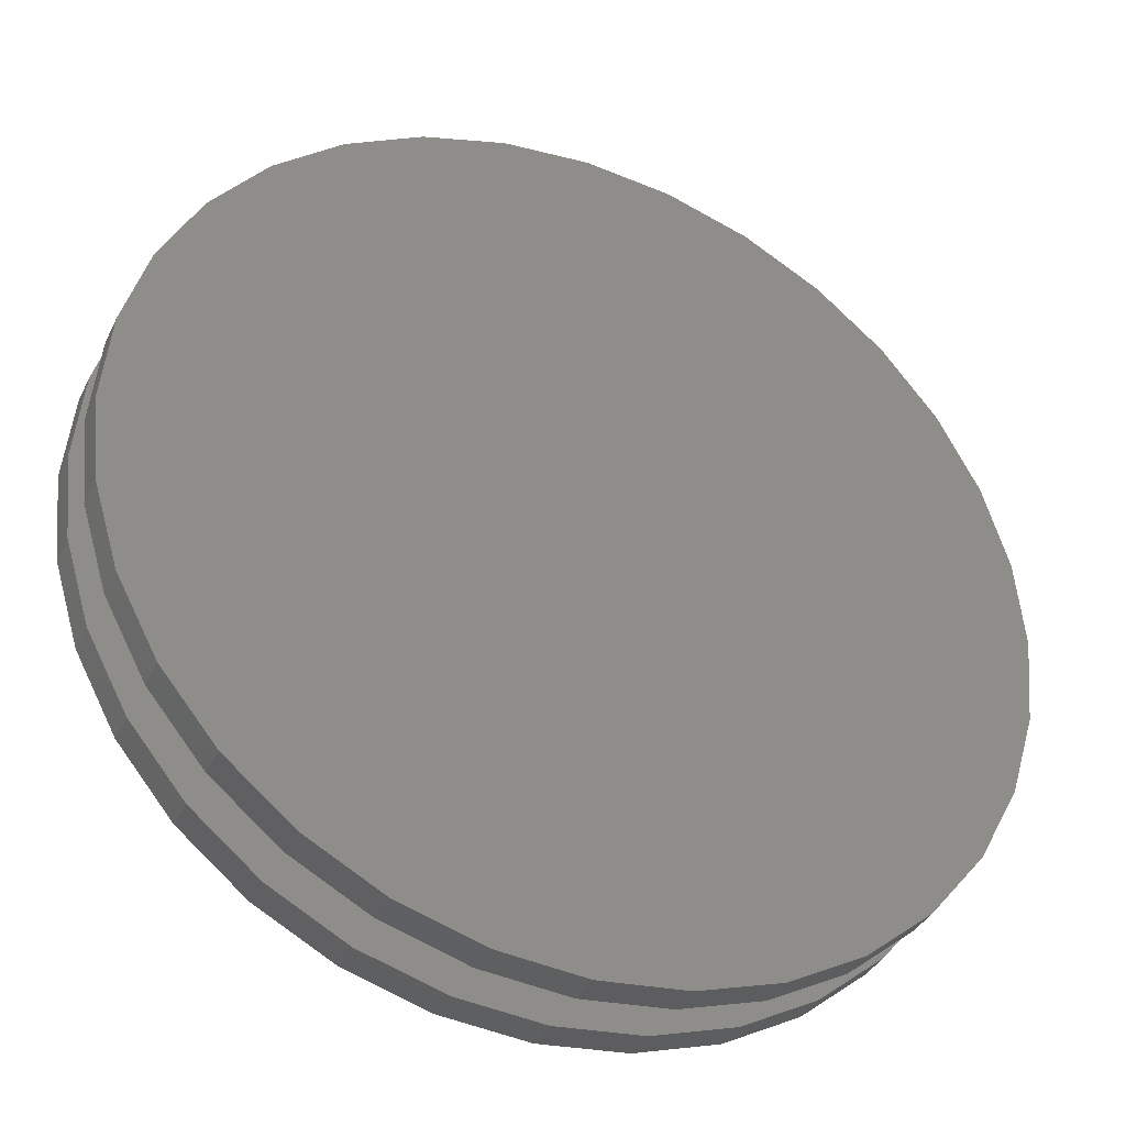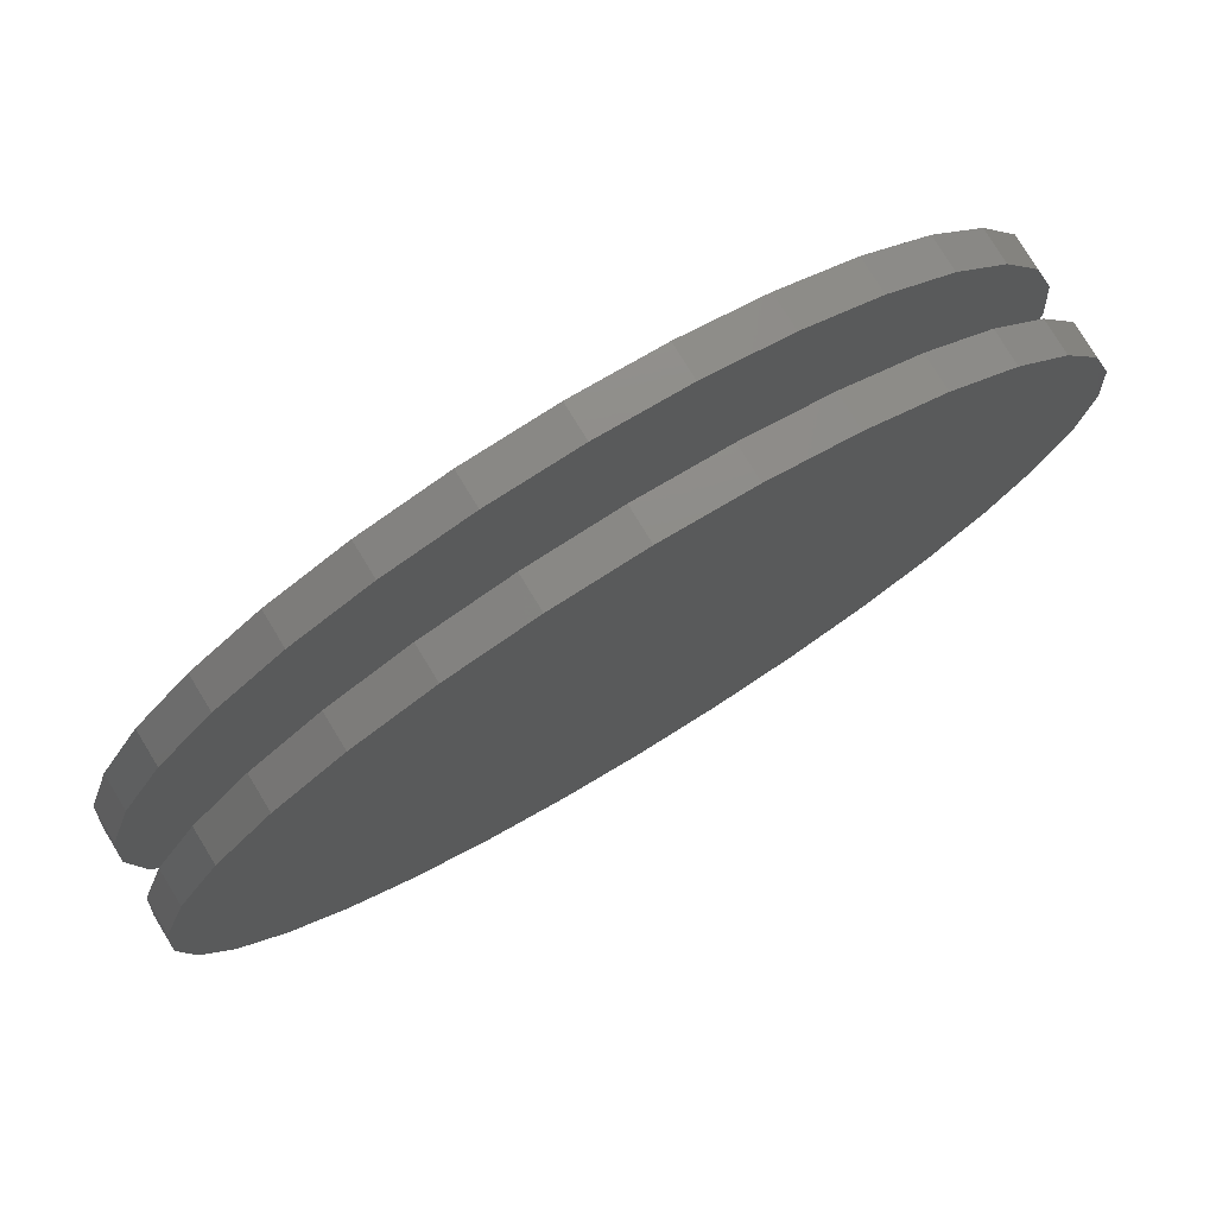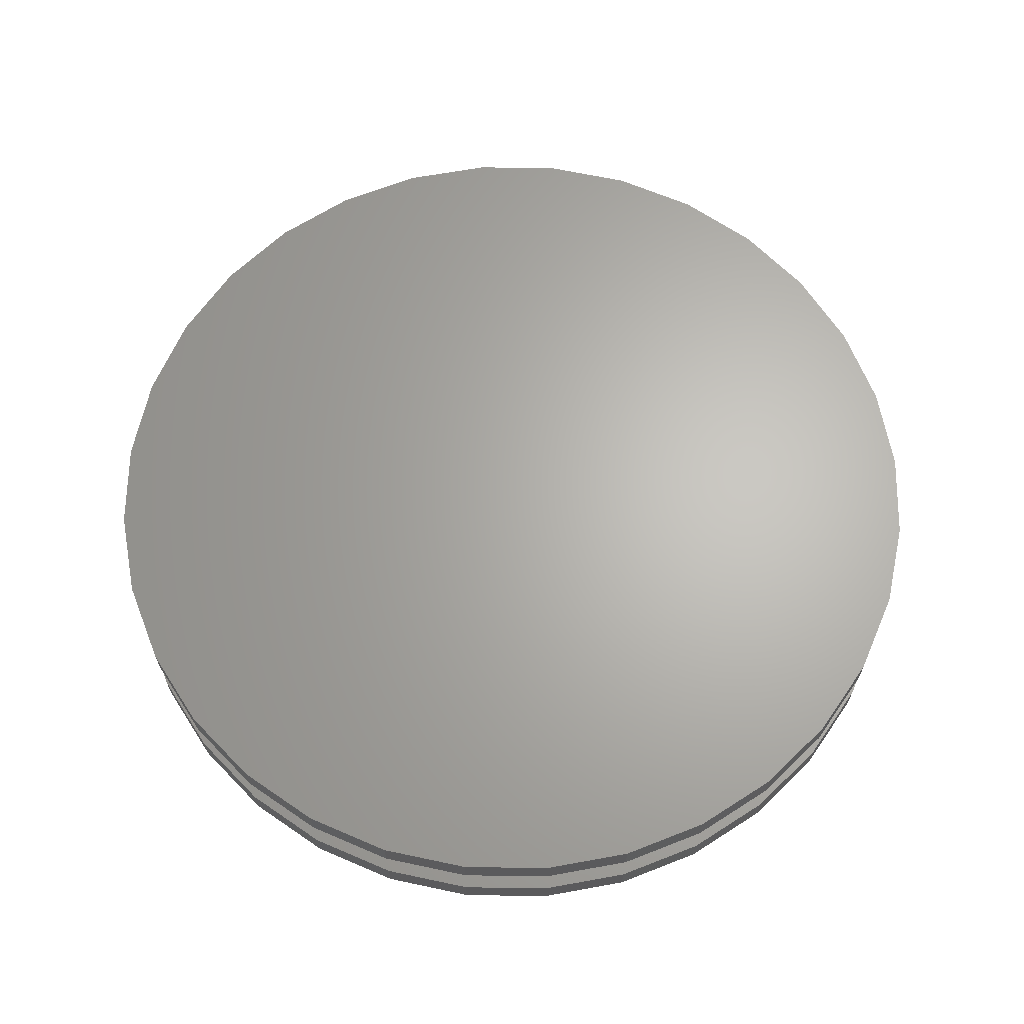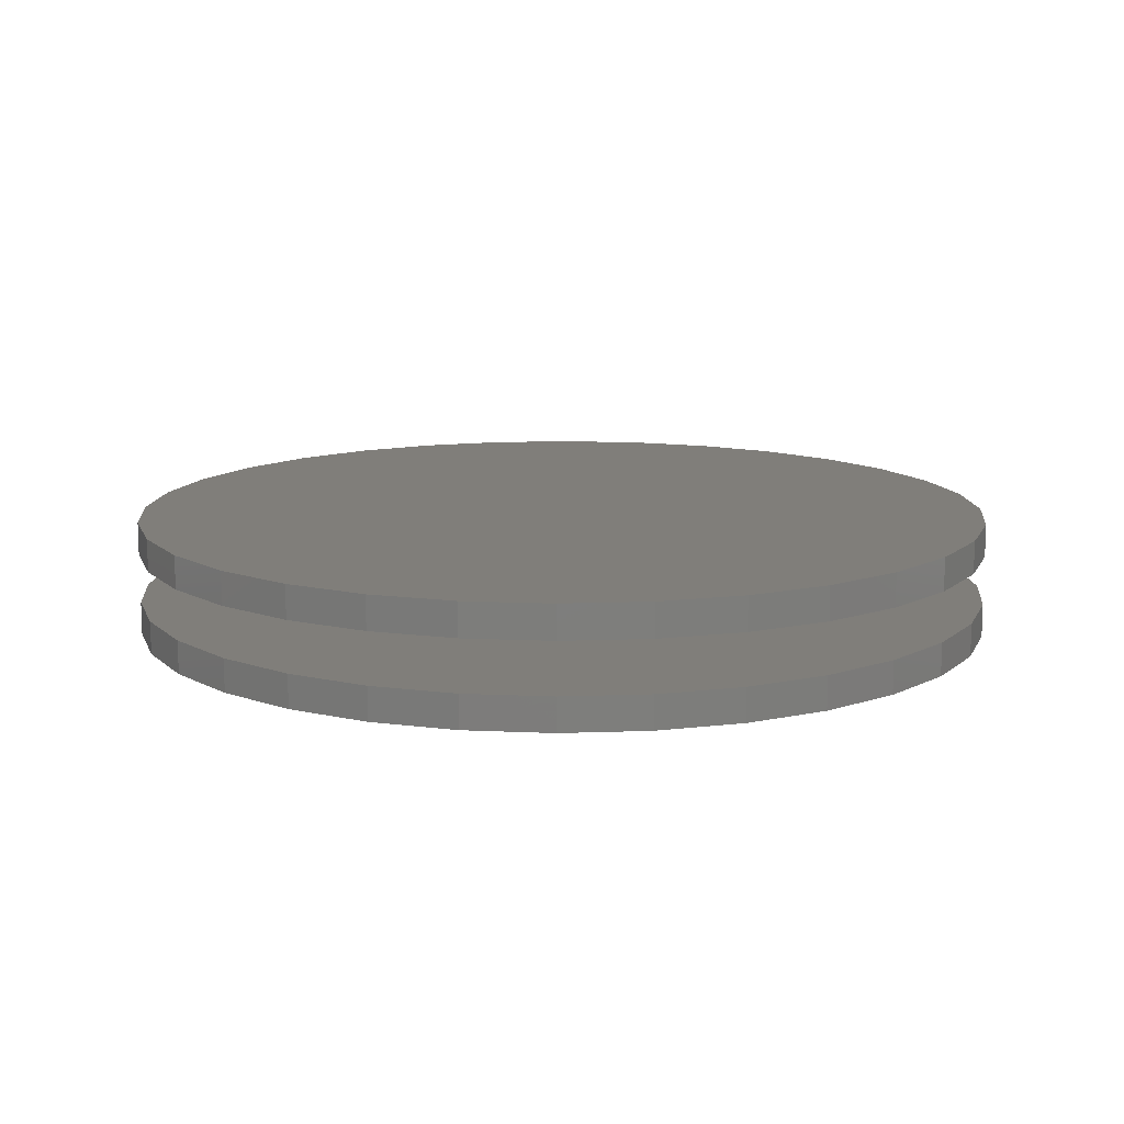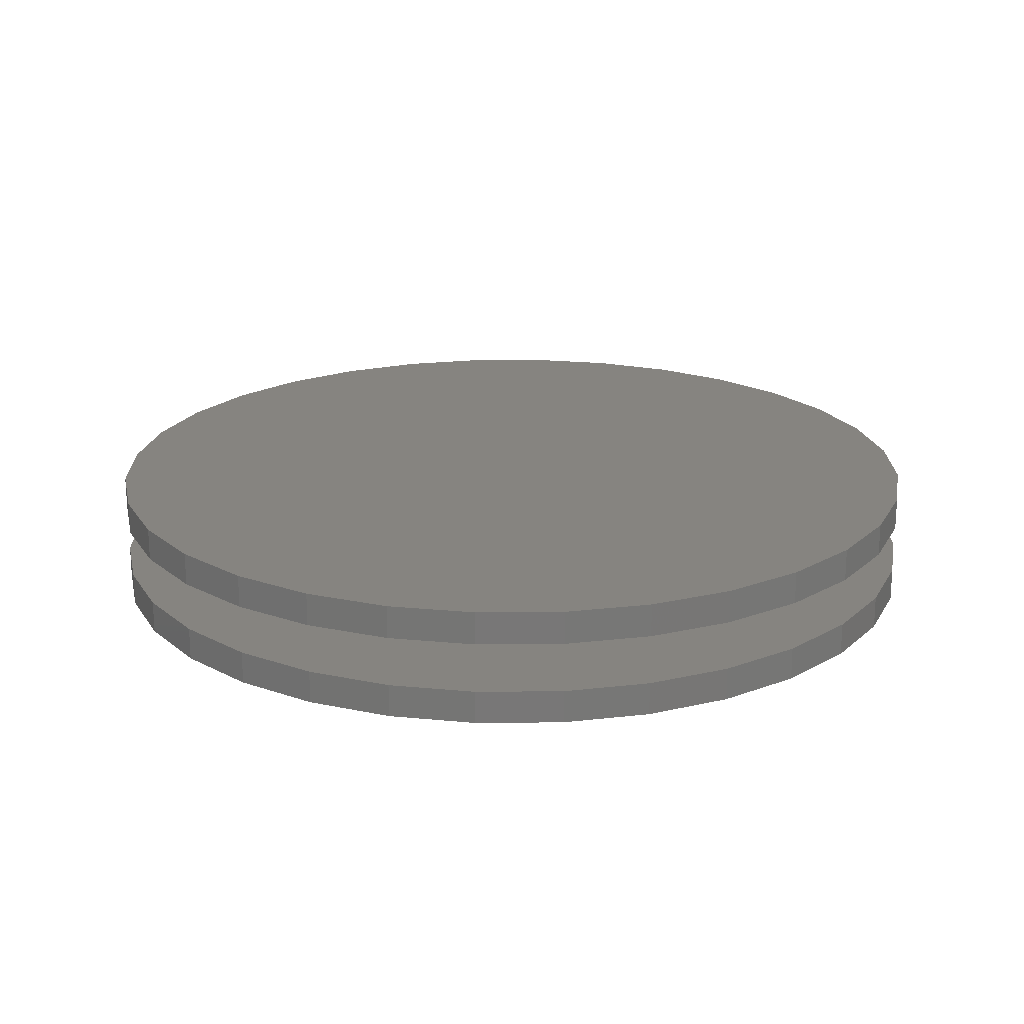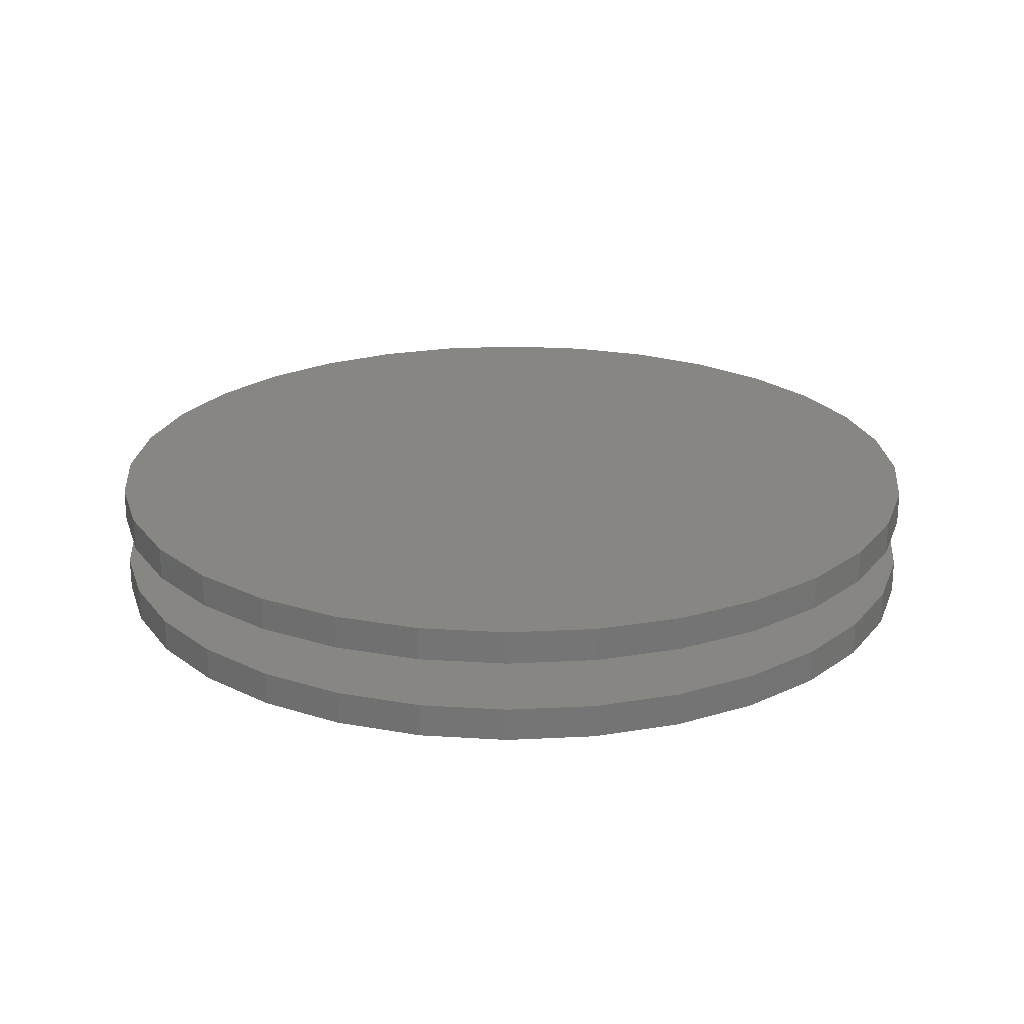
<metadata>
{"format":"stl","ext":"stl","renderer":"f3d","projection":"perspective","resolution":1024,"background":"white","views":[{"elev":-36.7,"azim":156.4,"up":"+Y"},{"elev":78.1,"azim":148.6,"up":"+Y"},{"elev":65.2,"azim":29.0,"up":"+Z"},{"elev":12.2,"azim":-33.1,"up":"+Z"},{"elev":20.1,"azim":173.4,"up":"+Z"},{"elev":22.6,"azim":-44.4,"up":"+Z"}]}
</metadata>
<code>
# stl→obj: 128 verts, 248 faces
v -0.2115 0.4409 0.03906
v -0.2115 0.4409 0.05469
v -0.2076 0.4811 0.03906
v -0.2076 0.4811 0.05469
v -0.1958 0.5197 0.03906
v -0.1958 0.5197 0.05469
v -0.1768 0.5554 0.03906
v -0.1768 0.5554 0.05469
v -0.1512 0.5866 0.03906
v -0.1512 0.5866 0.05469
v -0.1199 0.6122 0.03906
v -0.1199 0.6122 0.05469
v -0.08429 0.6313 0.03906
v -0.08429 0.6313 0.05469
v -0.04563 0.643 0.03906
v -0.04563 0.643 0.05469
v -0.005428 0.647 0.03906
v -0.005428 0.647 0.05469
v 0.03478 0.643 0.03906
v 0.03478 0.643 0.05469
v 0.07344 0.6313 0.03906
v 0.07344 0.6313 0.05469
v 0.1091 0.6122 0.03906
v 0.1091 0.6122 0.05469
v 0.1403 0.5866 0.03906
v 0.1403 0.5866 0.05469
v 0.1659 0.5554 0.03906
v 0.1659 0.5554 0.05469
v 0.185 0.5197 0.03906
v 0.185 0.5197 0.05469
v 0.1967 0.4811 0.03906
v 0.1967 0.4811 0.05469
v 0.2007 0.4409 0.03906
v 0.2007 0.4409 0.05469
v -0.2115 0.4409 0
v -0.2115 0.4409 0.01562
v -0.2076 0.4811 0
v -0.2076 0.4811 0.01562
v -0.1958 0.5197 0
v -0.1958 0.5197 0.01562
v -0.1768 0.5554 0
v -0.1768 0.5554 0.01562
v -0.1512 0.5866 0
v -0.1512 0.5866 0.01562
v -0.1199 0.6122 0
v -0.1199 0.6122 0.01562
v -0.08429 0.6313 0
v -0.08429 0.6313 0.01562
v -0.04563 0.643 0
v -0.04563 0.643 0.01562
v -0.005428 0.647 0
v -0.005428 0.647 0.01562
v 0.03478 0.643 0
v 0.03478 0.643 0.01562
v 0.07344 0.6313 0
v 0.07344 0.6313 0.01562
v 0.1091 0.6122 0
v 0.1091 0.6122 0.01562
v 0.1403 0.5866 0
v 0.1403 0.5866 0.01562
v 0.1659 0.5554 0
v 0.1659 0.5554 0.01562
v 0.185 0.5197 0
v 0.185 0.5197 0.01562
v 0.1967 0.4811 0
v 0.1967 0.4811 0.01562
v 0.2007 0.4409 0
v 0.2007 0.4409 0.01562
v 0.1967 0.4007 0.03906
v 0.1967 0.4007 0.05469
v 0.185 0.362 0.03906
v 0.185 0.362 0.05469
v 0.1659 0.3264 0.03906
v 0.1659 0.3264 0.05469
v 0.1403 0.2951 0.03906
v 0.1403 0.2951 0.05469
v 0.1091 0.2695 0.03906
v 0.1091 0.2695 0.05469
v 0.07344 0.2505 0.03906
v 0.07344 0.2505 0.05469
v 0.03478 0.2387 0.03906
v 0.03478 0.2387 0.05469
v -0.005428 0.2348 0.03906
v -0.005428 0.2348 0.05469
v -0.04563 0.2387 0.03906
v -0.04563 0.2387 0.05469
v -0.08429 0.2505 0.03906
v -0.08429 0.2505 0.05469
v -0.1199 0.2695 0.03906
v -0.1199 0.2695 0.05469
v -0.1512 0.2951 0.03906
v -0.1512 0.2951 0.05469
v -0.1768 0.3264 0.03906
v -0.1768 0.3264 0.05469
v -0.1958 0.362 0.03906
v -0.1958 0.362 0.05469
v -0.2076 0.4007 0.03906
v -0.2076 0.4007 0.05469
v 0.1967 0.4007 0
v 0.1967 0.4007 0.01562
v 0.185 0.362 0
v 0.185 0.362 0.01562
v 0.1659 0.3264 0
v 0.1659 0.3264 0.01562
v 0.1403 0.2951 0
v 0.1403 0.2951 0.01562
v 0.1091 0.2695 0
v 0.1091 0.2695 0.01562
v 0.07344 0.2505 0
v 0.07344 0.2505 0.01562
v 0.03478 0.2387 0
v 0.03478 0.2387 0.01562
v -0.005428 0.2348 0
v -0.005428 0.2348 0.01562
v -0.04563 0.2387 0
v -0.04563 0.2387 0.01562
v -0.08429 0.2505 0
v -0.08429 0.2505 0.01562
v -0.1199 0.2695 0
v -0.1199 0.2695 0.01562
v -0.1512 0.2951 0
v -0.1512 0.2951 0.01562
v -0.1768 0.3264 0
v -0.1768 0.3264 0.01562
v -0.1958 0.362 0
v -0.1958 0.362 0.01562
v -0.2076 0.4007 0
v -0.2076 0.4007 0.01562
f 1 2 3
f 3 2 4
f 3 4 5
f 5 4 6
f 5 6 7
f 7 6 8
f 7 8 9
f 9 8 10
f 9 10 11
f 11 10 12
f 11 12 13
f 13 12 14
f 13 14 15
f 15 14 16
f 15 16 17
f 17 16 18
f 17 18 19
f 19 18 20
f 19 20 21
f 21 20 22
f 21 22 23
f 23 22 24
f 23 24 25
f 25 24 26
f 25 26 27
f 27 26 28
f 27 28 29
f 29 28 30
f 29 30 31
f 31 30 32
f 31 32 33
f 33 32 34
f 35 36 37
f 37 36 38
f 37 38 39
f 39 38 40
f 39 40 41
f 41 40 42
f 41 42 43
f 43 42 44
f 43 44 45
f 45 44 46
f 45 46 47
f 47 46 48
f 47 48 49
f 49 48 50
f 49 50 51
f 51 50 52
f 51 52 53
f 53 52 54
f 53 54 55
f 55 54 56
f 55 56 57
f 57 56 58
f 57 58 59
f 59 58 60
f 59 60 61
f 61 60 62
f 61 62 63
f 63 62 64
f 63 64 65
f 65 64 66
f 65 66 67
f 67 66 68
f 33 34 69
f 69 34 70
f 69 70 71
f 71 70 72
f 71 72 73
f 73 72 74
f 73 74 75
f 75 74 76
f 75 76 77
f 77 76 78
f 77 78 79
f 79 78 80
f 79 80 81
f 81 80 82
f 81 82 83
f 83 82 84
f 83 84 85
f 85 84 86
f 85 86 87
f 87 86 88
f 87 88 89
f 89 88 90
f 89 90 91
f 91 90 92
f 91 92 93
f 93 92 94
f 93 94 95
f 95 94 96
f 95 96 97
f 97 96 98
f 97 98 1
f 1 98 2
f 67 68 99
f 99 68 100
f 99 100 101
f 101 100 102
f 101 102 103
f 103 102 104
f 103 104 105
f 105 104 106
f 105 106 107
f 107 106 108
f 107 108 109
f 109 108 110
f 109 110 111
f 111 110 112
f 111 112 113
f 113 112 114
f 113 114 115
f 115 114 116
f 115 116 117
f 117 116 118
f 117 118 119
f 119 118 120
f 119 120 121
f 121 120 122
f 121 122 123
f 123 122 124
f 123 124 125
f 125 124 126
f 125 126 127
f 127 126 128
f 127 128 35
f 35 128 36
f 50 54 52
f 54 50 48
f 54 48 56
f 110 116 112
f 112 116 114
f 56 48 58
f 58 48 46
f 58 46 60
f 60 46 44
f 60 44 62
f 62 44 42
f 62 42 64
f 64 42 40
f 64 40 66
f 66 40 38
f 66 38 68
f 68 38 36
f 68 36 100
f 100 36 128
f 100 128 102
f 102 128 126
f 102 126 104
f 104 126 124
f 104 124 106
f 106 124 122
f 106 122 108
f 108 122 120
f 108 120 110
f 110 120 118
f 110 118 116
f 17 19 15
f 13 15 19
f 21 13 19
f 81 85 79
f 83 85 81
f 85 87 79
f 79 87 89
f 79 89 77
f 77 89 91
f 77 91 75
f 75 91 93
f 75 93 73
f 73 93 95
f 73 95 71
f 71 95 97
f 71 97 69
f 69 97 1
f 69 1 33
f 33 1 3
f 33 3 31
f 31 3 5
f 31 5 29
f 29 5 7
f 29 7 27
f 27 7 9
f 27 9 25
f 25 9 11
f 25 11 23
f 23 11 13
f 23 13 21
f 16 20 18
f 20 16 14
f 20 14 22
f 80 86 82
f 82 86 84
f 22 14 24
f 24 14 12
f 24 12 26
f 26 12 10
f 26 10 28
f 28 10 8
f 28 8 30
f 30 8 6
f 30 6 32
f 32 6 4
f 32 4 34
f 34 4 2
f 34 2 70
f 70 2 98
f 70 98 72
f 72 98 96
f 72 96 74
f 74 96 94
f 74 94 76
f 76 94 92
f 76 92 78
f 78 92 90
f 78 90 80
f 80 90 88
f 80 88 86
f 51 53 49
f 47 49 53
f 55 47 53
f 111 115 109
f 113 115 111
f 115 117 109
f 109 117 119
f 109 119 107
f 107 119 121
f 107 121 105
f 105 121 123
f 105 123 103
f 103 123 125
f 103 125 101
f 101 125 127
f 101 127 99
f 99 127 35
f 99 35 67
f 67 35 37
f 67 37 65
f 65 37 39
f 65 39 63
f 63 39 41
f 63 41 61
f 61 41 43
f 61 43 59
f 59 43 45
f 59 45 57
f 57 45 47
f 57 47 55

</code>
